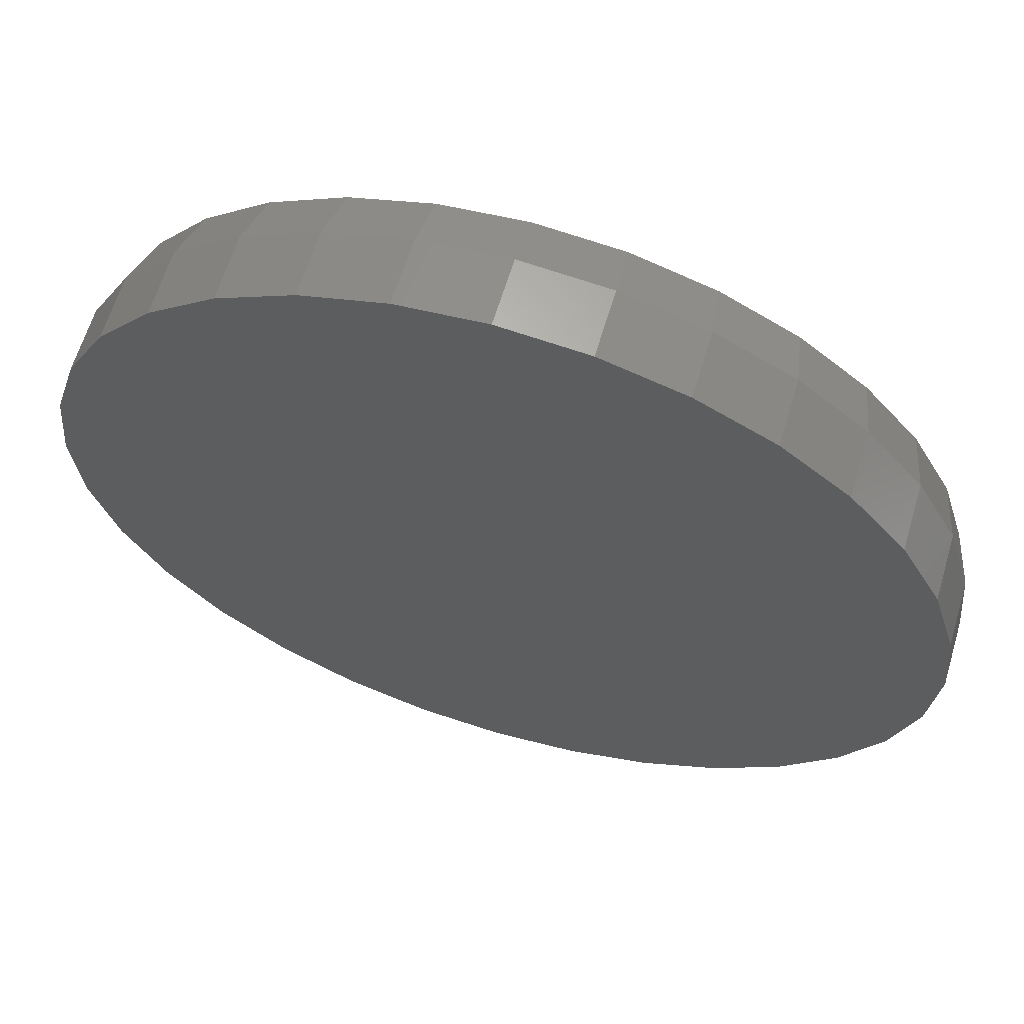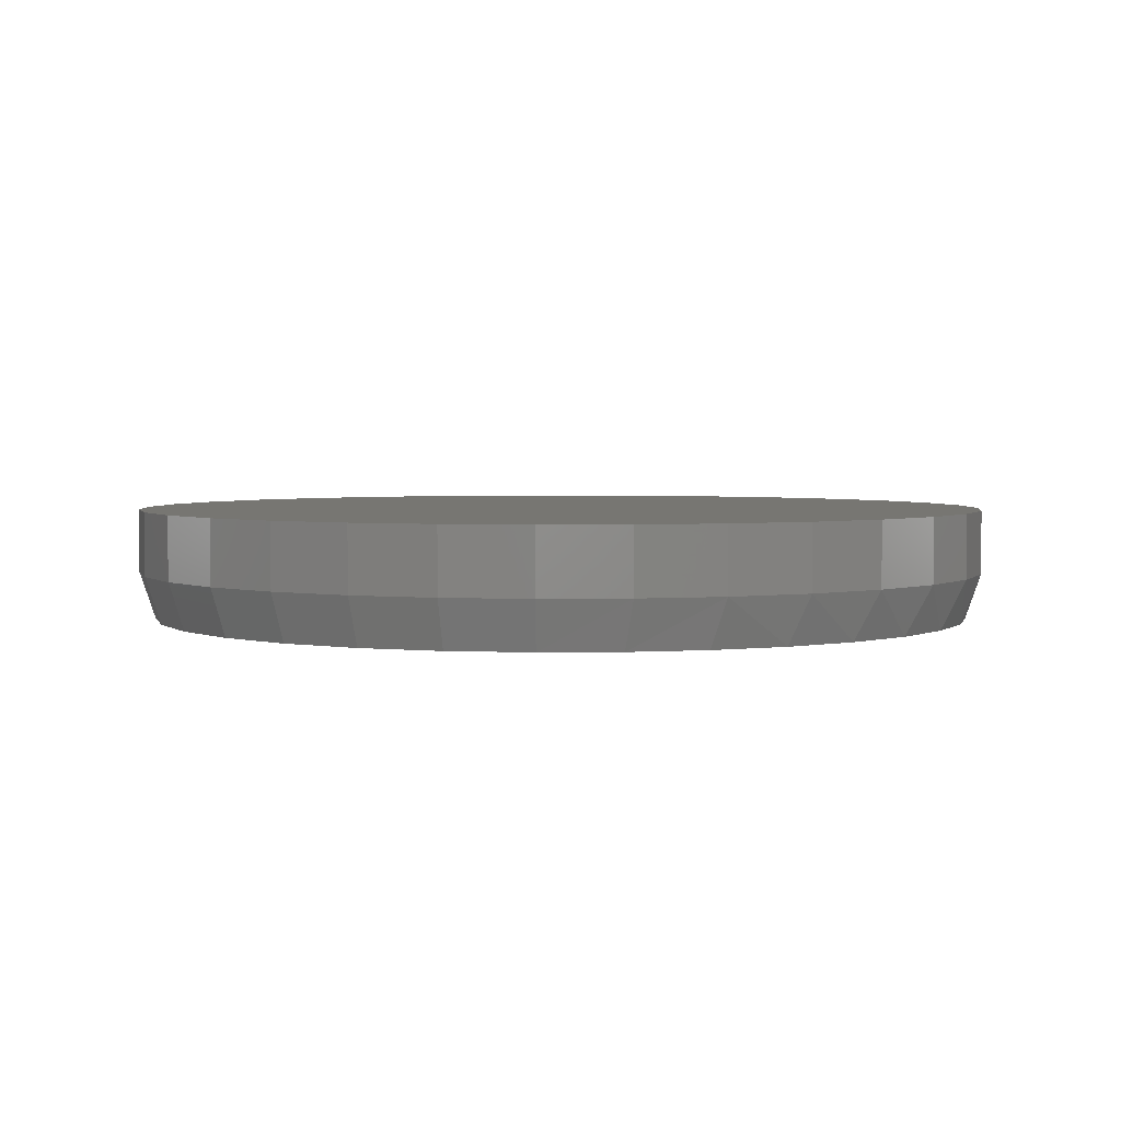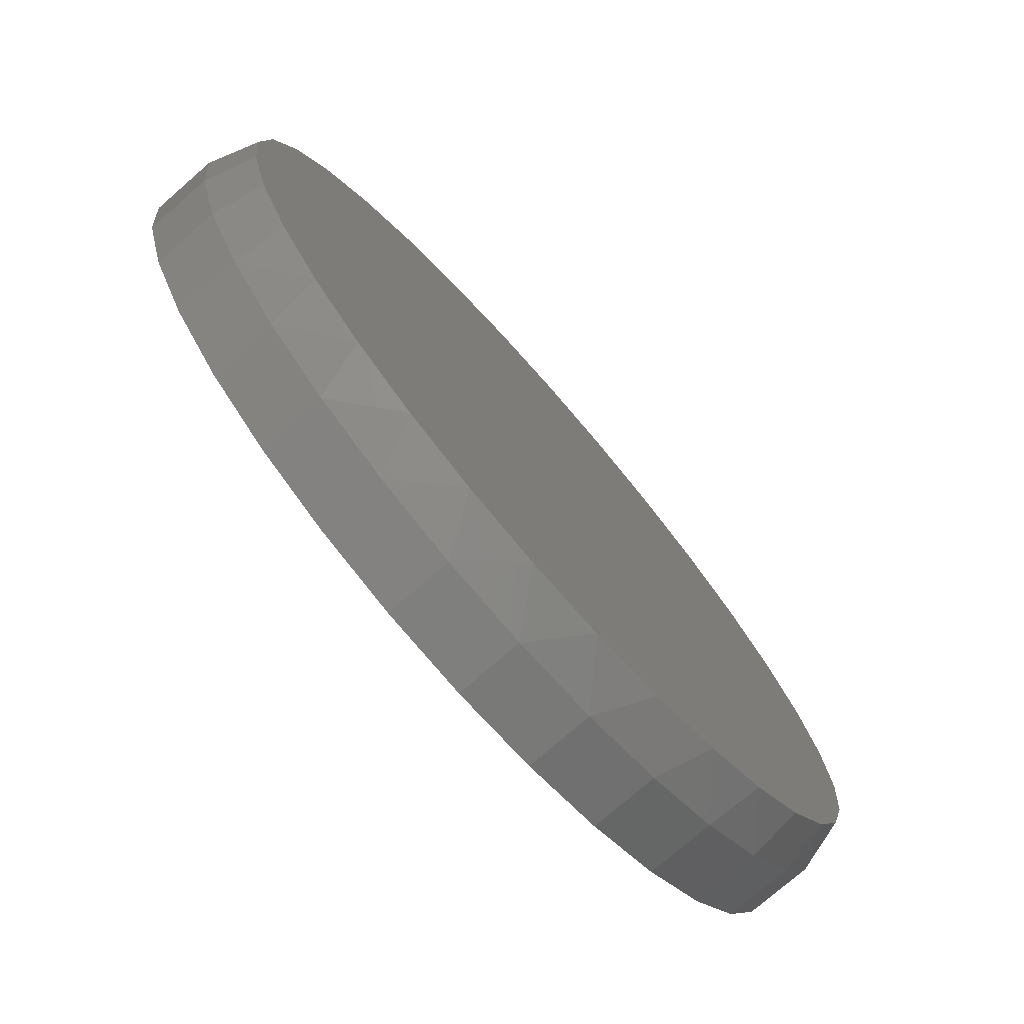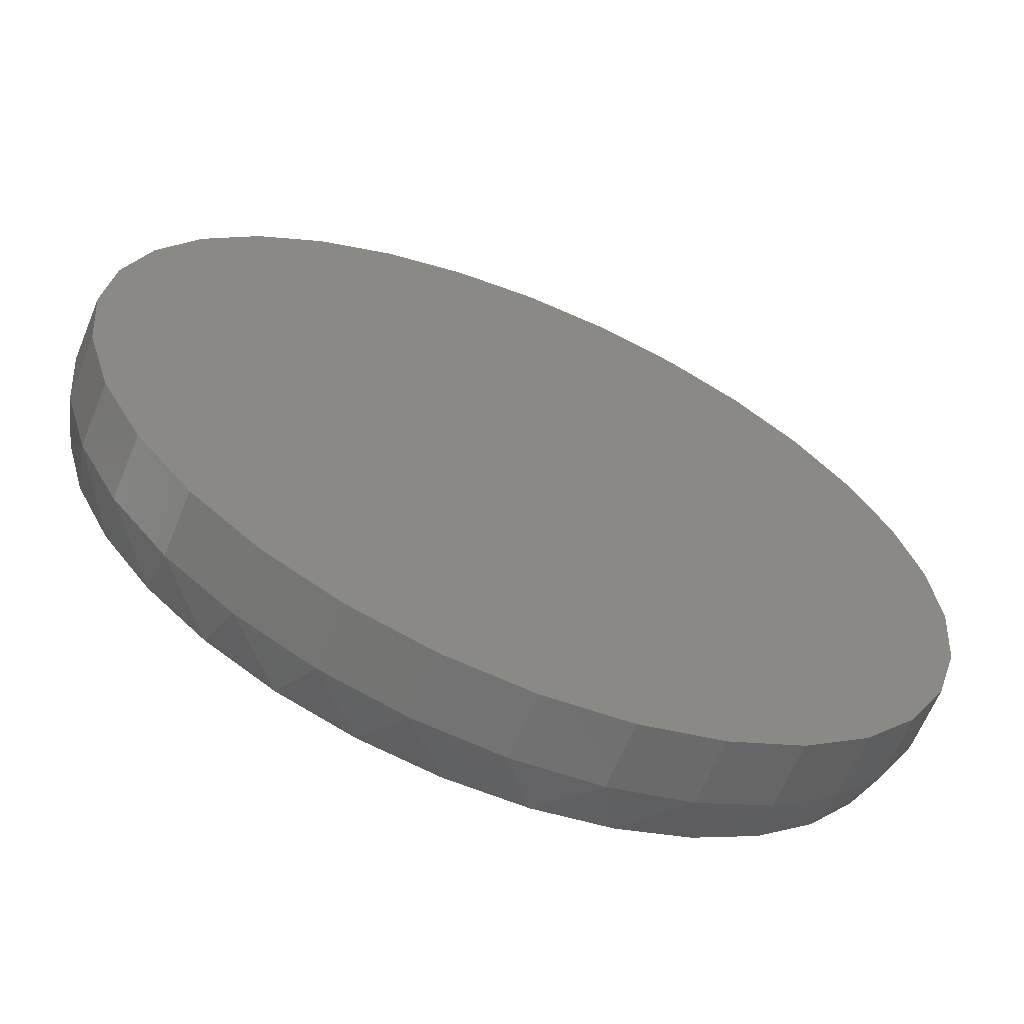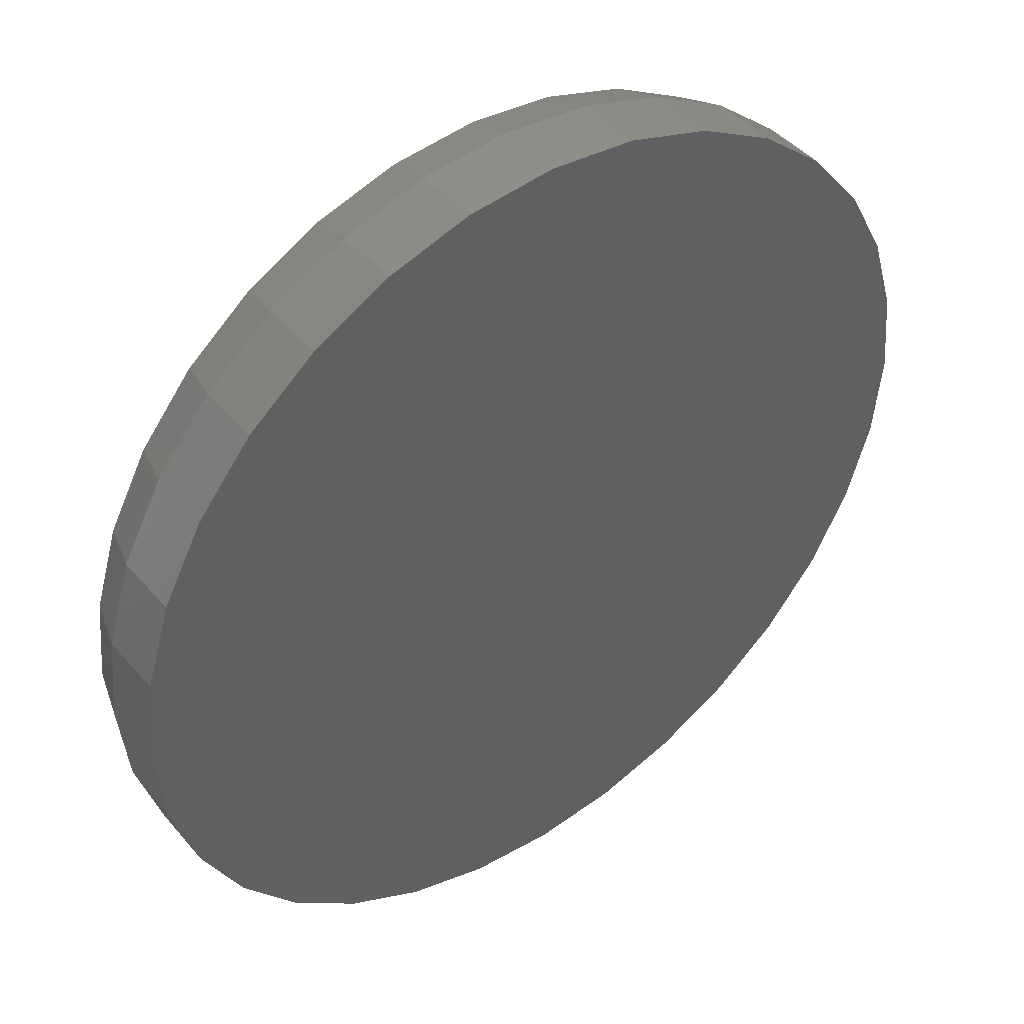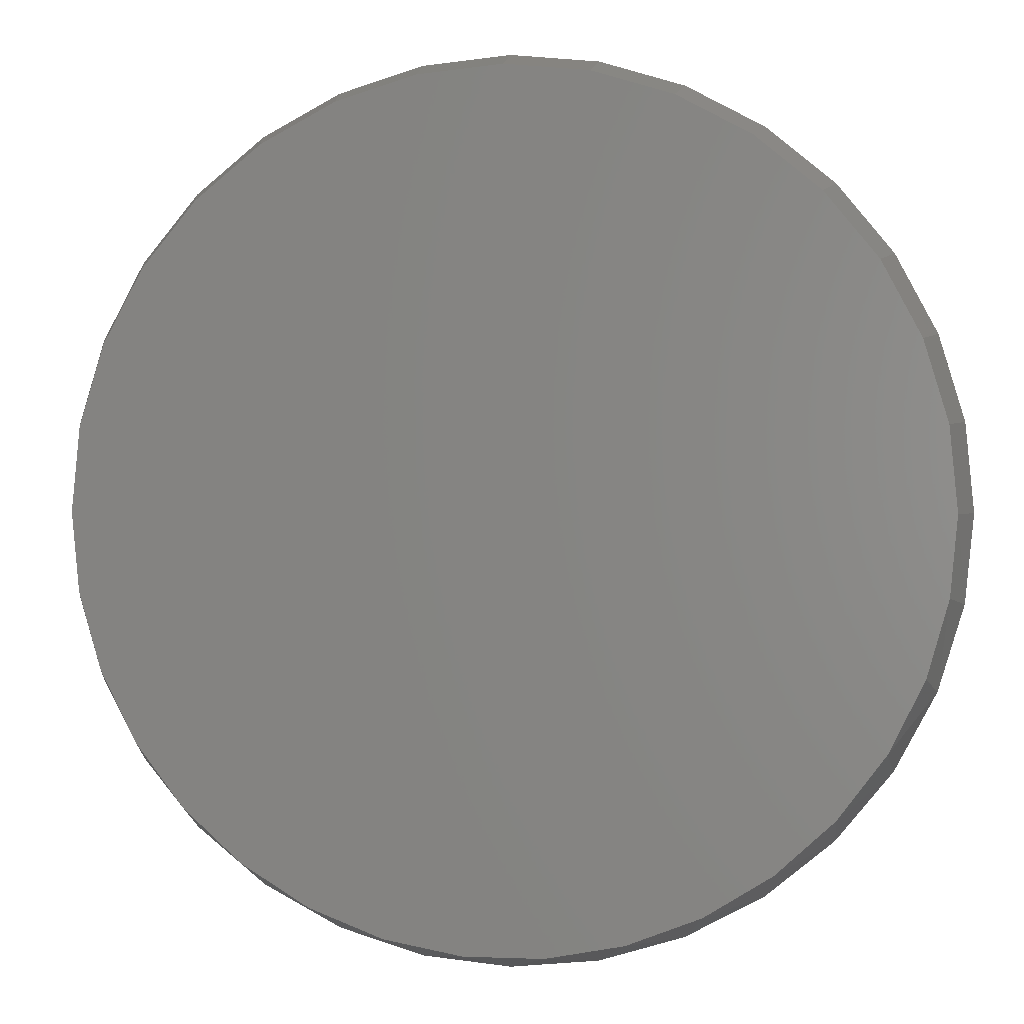
<metadata>
{"format":"stl","ext":"stl","renderer":"f3d","projection":"perspective","resolution":1024,"background":"white","views":[{"elev":63.2,"azim":16.7,"up":"+Y"},{"elev":3.3,"azim":-87.1,"up":"+Z"},{"elev":-75.6,"azim":131.1,"up":"+Y"},{"elev":-64.0,"azim":-22.4,"up":"+Y"},{"elev":43.9,"azim":-37.2,"up":"+Y"},{"elev":0.9,"azim":-171.4,"up":"+Y"}]}
</metadata>
<code>
# stl→obj: 97 verts, 190 faces
v 0.007895 0.4107 -0.02344
v 0.08802 0.4028 -0.02344
v -0.07223 0.4028 -0.02344
v 0.04579 -0.4089 -0.02344
v -0.03 -0.4089 -0.02344
v 0.1203 -0.395 -0.02344
v -0.1045 -0.395 -0.02344
v -0.1752 -0.3676 -0.02344
v 0.191 -0.3676 -0.02344
v -0.2396 -0.3277 -0.02344
v 0.2554 -0.3277 -0.02344
v -0.2956 -0.2767 -0.02344
v 0.3114 -0.2767 -0.02344
v -0.3413 -0.2162 -0.02344
v 0.3571 -0.2162 -0.02344
v -0.3751 -0.1484 -0.02344
v 0.3909 -0.1484 -0.02344
v -0.3958 -0.07546 -0.02344
v 0.4116 -0.07546 -0.02344
v -0.4028 1.407e-07 -0.02344
v 0.4186 -1.381e-16 -0.02344
v -0.3949 0.08012 -0.02344
v 0.4107 0.08012 -0.02344
v -0.3715 0.1572 -0.02344
v 0.3873 0.1572 -0.02344
v -0.3336 0.2282 -0.02344
v 0.3494 0.2282 -0.02344
v -0.2825 0.2904 -0.02344
v 0.2983 0.2904 -0.02344
v -0.2203 0.3415 -0.02344
v 0.2361 0.3415 -0.02344
v -0.1493 0.3794 -0.02344
v 0.1651 0.3794 -0.02344
v 0.4342 -1.044e-16 0.02344
v 0.4342 0 0.08594
v 0.426 -0.08317 0.02344
v 0.426 -0.08317 0.08594
v 0.4018 -0.1631 0.02344
v 0.4018 -0.1631 0.08594
v 0.3624 -0.2368 0.02344
v 0.3624 -0.2368 0.08594
v 0.3093 -0.3015 0.02344
v 0.3093 -0.3015 0.08594
v 0.2447 -0.3545 0.02344
v 0.2447 -0.3545 0.08594
v 0.171 -0.3939 0.02344
v 0.171 -0.3939 0.08594
v 0.09106 -0.4181 0.02344
v 0.09106 -0.4181 0.08594
v 0.007895 -0.4263 0.02344
v 0.007895 -0.4263 0.08594
v -0.07528 -0.4181 0.02344
v -0.07528 -0.4181 0.08594
v -0.1552 -0.3939 0.02344
v -0.1552 -0.3939 0.08594
v -0.229 -0.3545 0.02344
v -0.229 -0.3545 0.08594
v -0.2936 -0.3015 0.02344
v -0.2936 -0.3015 0.08594
v -0.3466 -0.2368 0.02344
v -0.3466 -0.2368 0.08594
v -0.386 -0.1631 0.02344
v -0.386 -0.1631 0.08594
v -0.4102 -0.08317 0.02344
v -0.4102 -0.08317 0.08594
v -0.4184 -1.371e-16 0.02344
v -0.4184 5.221e-17 0.08594
v -0.4102 0.08317 0.02344
v -0.4102 0.08317 0.08594
v -0.386 0.1631 0.02344
v -0.386 0.1631 0.08594
v -0.3466 0.2368 0.02344
v -0.3466 0.2368 0.08594
v -0.2936 0.3015 0.02344
v -0.2936 0.3015 0.08594
v -0.229 0.3545 0.02344
v -0.229 0.3545 0.08594
v -0.1552 0.3939 0.02344
v -0.1552 0.3939 0.08594
v -0.07528 0.4181 0.02344
v -0.07528 0.4181 0.08594
v 0.007895 0.4263 0.02344
v 0.007895 0.4263 0.08594
v 0.09106 0.4181 0.02344
v 0.09106 0.4181 0.08594
v 0.171 0.3939 0.02344
v 0.171 0.3939 0.08594
v 0.2447 0.3545 0.02344
v 0.2447 0.3545 0.08594
v 0.3093 0.3015 0.02344
v 0.3093 0.3015 0.08594
v 0.3624 0.2368 0.02344
v 0.3624 0.2368 0.08594
v 0.4018 0.1631 0.02344
v 0.4018 0.1631 0.08594
v 0.426 0.08317 0.02344
v 0.426 0.08317 0.08594
f 1 2 3
f 4 5 6
f 5 7 6
f 6 7 8
f 6 8 9
f 9 8 10
f 9 10 11
f 11 10 12
f 11 12 13
f 13 12 14
f 13 14 15
f 15 14 16
f 15 16 17
f 17 16 18
f 17 18 19
f 19 18 20
f 19 20 21
f 21 20 22
f 21 22 23
f 23 22 24
f 23 24 25
f 25 24 26
f 25 26 27
f 27 26 28
f 27 28 29
f 29 28 30
f 29 30 31
f 31 30 32
f 31 32 33
f 33 32 3
f 33 3 2
f 34 35 36
f 36 35 37
f 36 37 38
f 38 37 39
f 38 39 40
f 40 39 41
f 40 41 42
f 42 41 43
f 42 43 44
f 44 43 45
f 44 45 46
f 46 45 47
f 46 47 48
f 48 47 49
f 48 49 50
f 50 49 51
f 50 51 52
f 52 51 53
f 52 53 54
f 54 53 55
f 54 55 56
f 56 55 57
f 56 57 58
f 58 57 59
f 58 59 60
f 60 59 61
f 60 61 62
f 62 61 63
f 62 63 64
f 64 63 65
f 64 65 66
f 66 65 67
f 66 67 68
f 68 67 69
f 68 69 70
f 70 69 71
f 70 71 72
f 72 71 73
f 72 73 74
f 74 73 75
f 74 75 76
f 76 75 77
f 76 77 78
f 78 77 79
f 78 79 80
f 80 79 81
f 80 81 82
f 82 81 83
f 82 83 84
f 84 83 85
f 84 85 86
f 86 85 87
f 86 87 88
f 88 87 89
f 88 89 90
f 90 89 91
f 90 91 92
f 92 91 93
f 92 93 94
f 94 93 95
f 94 95 96
f 96 95 97
f 96 97 34
f 34 97 35
f 20 66 22
f 22 66 68
f 22 68 24
f 24 68 70
f 24 70 26
f 26 70 72
f 26 72 28
f 28 72 74
f 28 74 30
f 30 74 76
f 30 76 32
f 32 76 78
f 32 78 3
f 3 78 80
f 3 80 1
f 1 80 82
f 1 82 2
f 2 82 84
f 2 84 33
f 33 84 86
f 33 86 31
f 31 86 88
f 31 88 29
f 29 88 90
f 29 90 27
f 27 90 92
f 27 92 25
f 25 92 94
f 25 94 23
f 23 94 96
f 23 96 21
f 21 96 34
f 14 60 62
f 12 58 60
f 12 60 14
f 10 56 58
f 10 58 12
f 8 54 56
f 8 56 10
f 7 52 54
f 7 54 8
f 5 50 52
f 5 52 7
f 48 4 6
f 48 50 4
f 4 50 5
f 6 9 46
f 46 48 6
f 9 11 44
f 44 46 9
f 11 13 42
f 42 44 11
f 13 15 40
f 40 42 13
f 38 40 15
f 66 20 64
f 64 20 18
f 64 18 62
f 62 18 16
f 62 16 14
f 21 34 19
f 19 34 36
f 19 36 17
f 17 36 38
f 17 38 15
f 81 85 83
f 85 81 87
f 87 81 79
f 87 79 89
f 89 79 77
f 89 77 91
f 91 77 75
f 91 75 93
f 93 75 73
f 93 73 95
f 95 73 71
f 95 71 97
f 97 71 69
f 97 69 35
f 35 69 67
f 35 67 37
f 37 67 65
f 37 65 39
f 39 65 63
f 39 63 41
f 41 63 61
f 41 61 43
f 43 61 59
f 43 59 45
f 45 59 57
f 45 57 47
f 47 57 55
f 47 55 49
f 49 55 53
f 49 53 51

</code>
